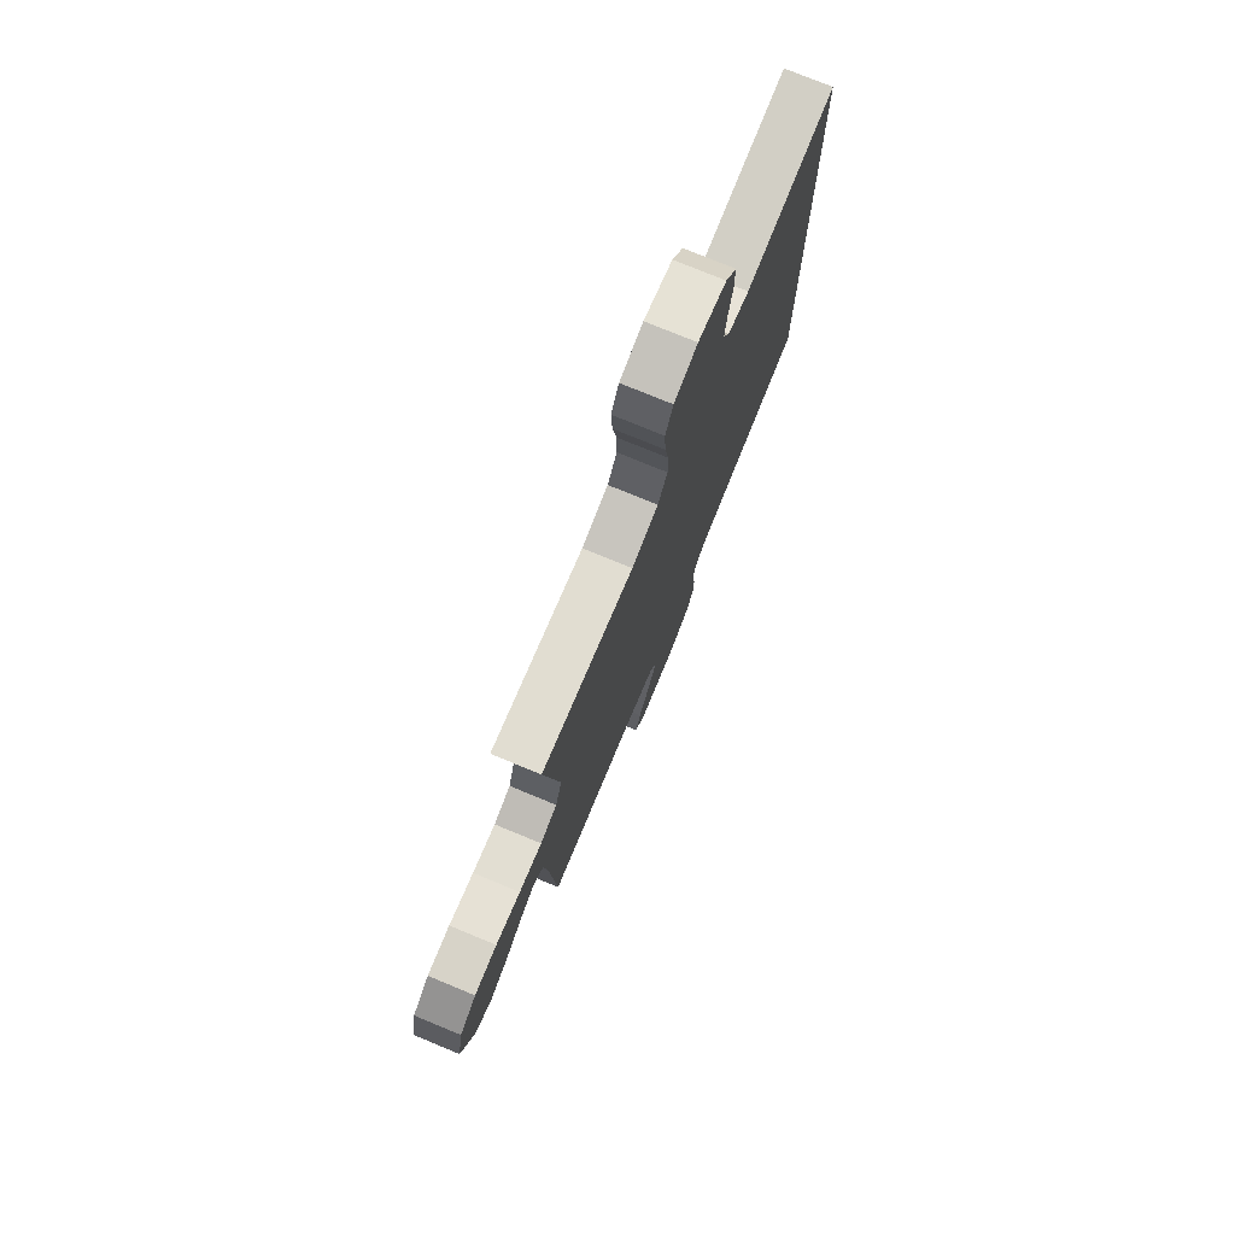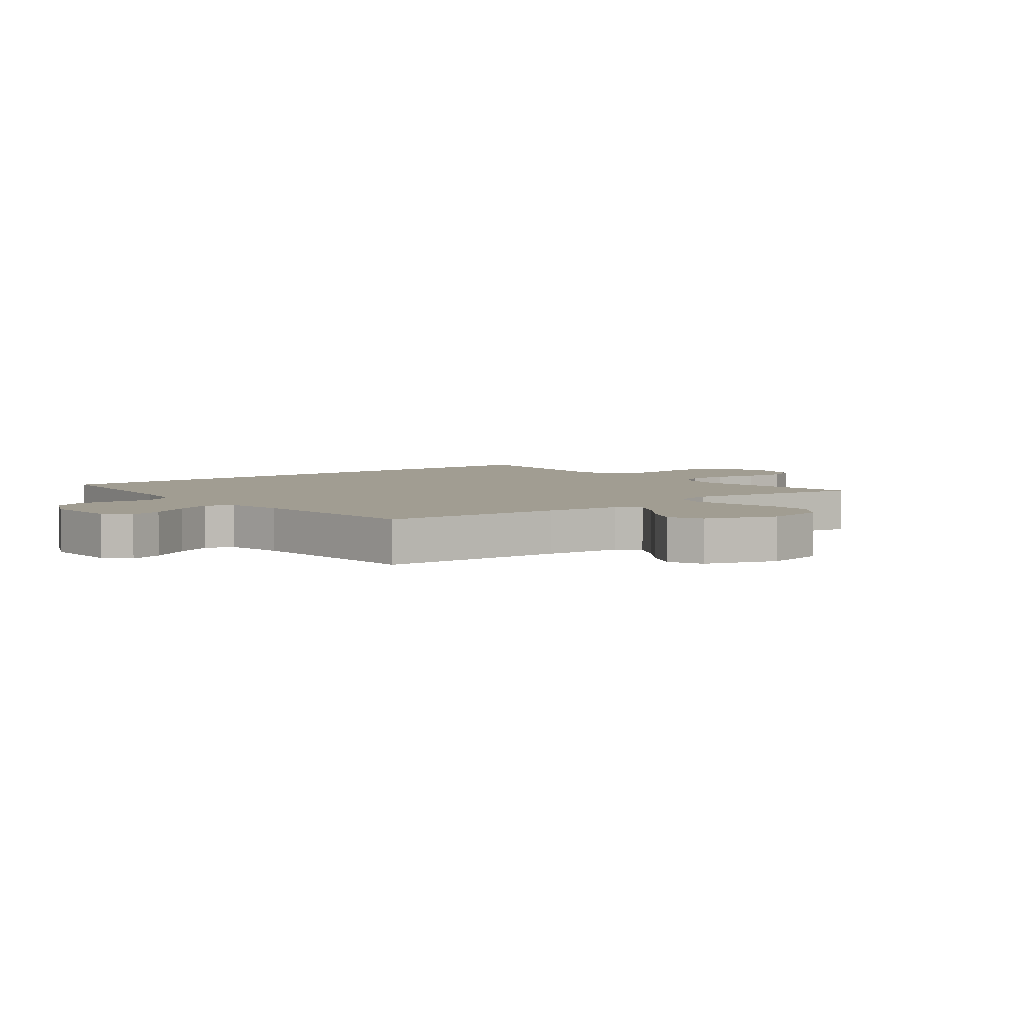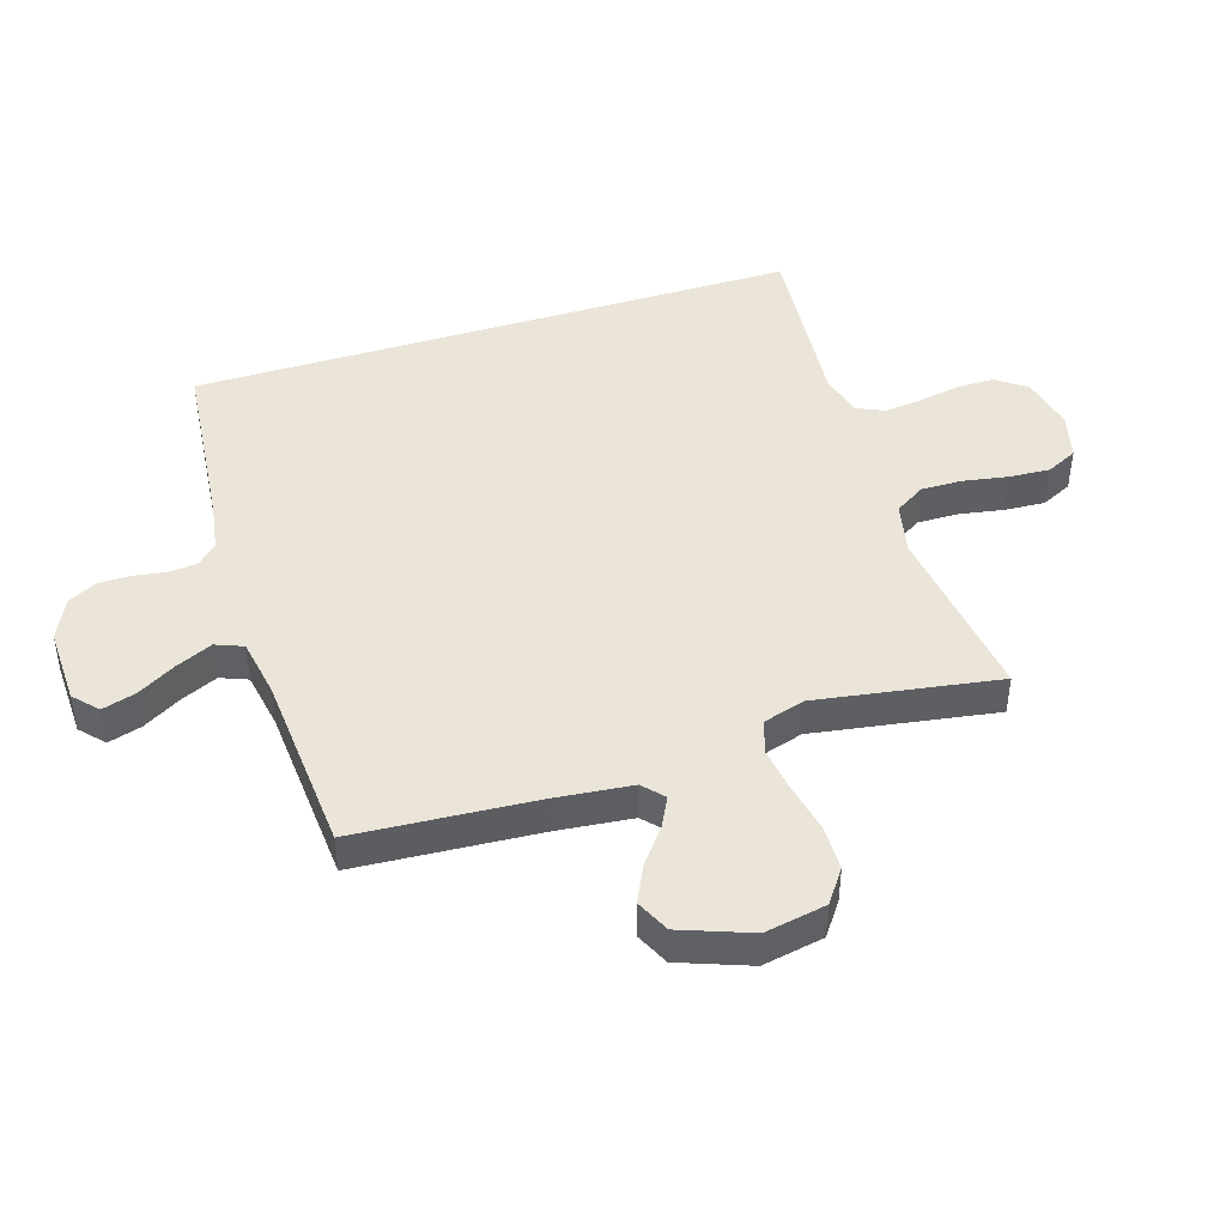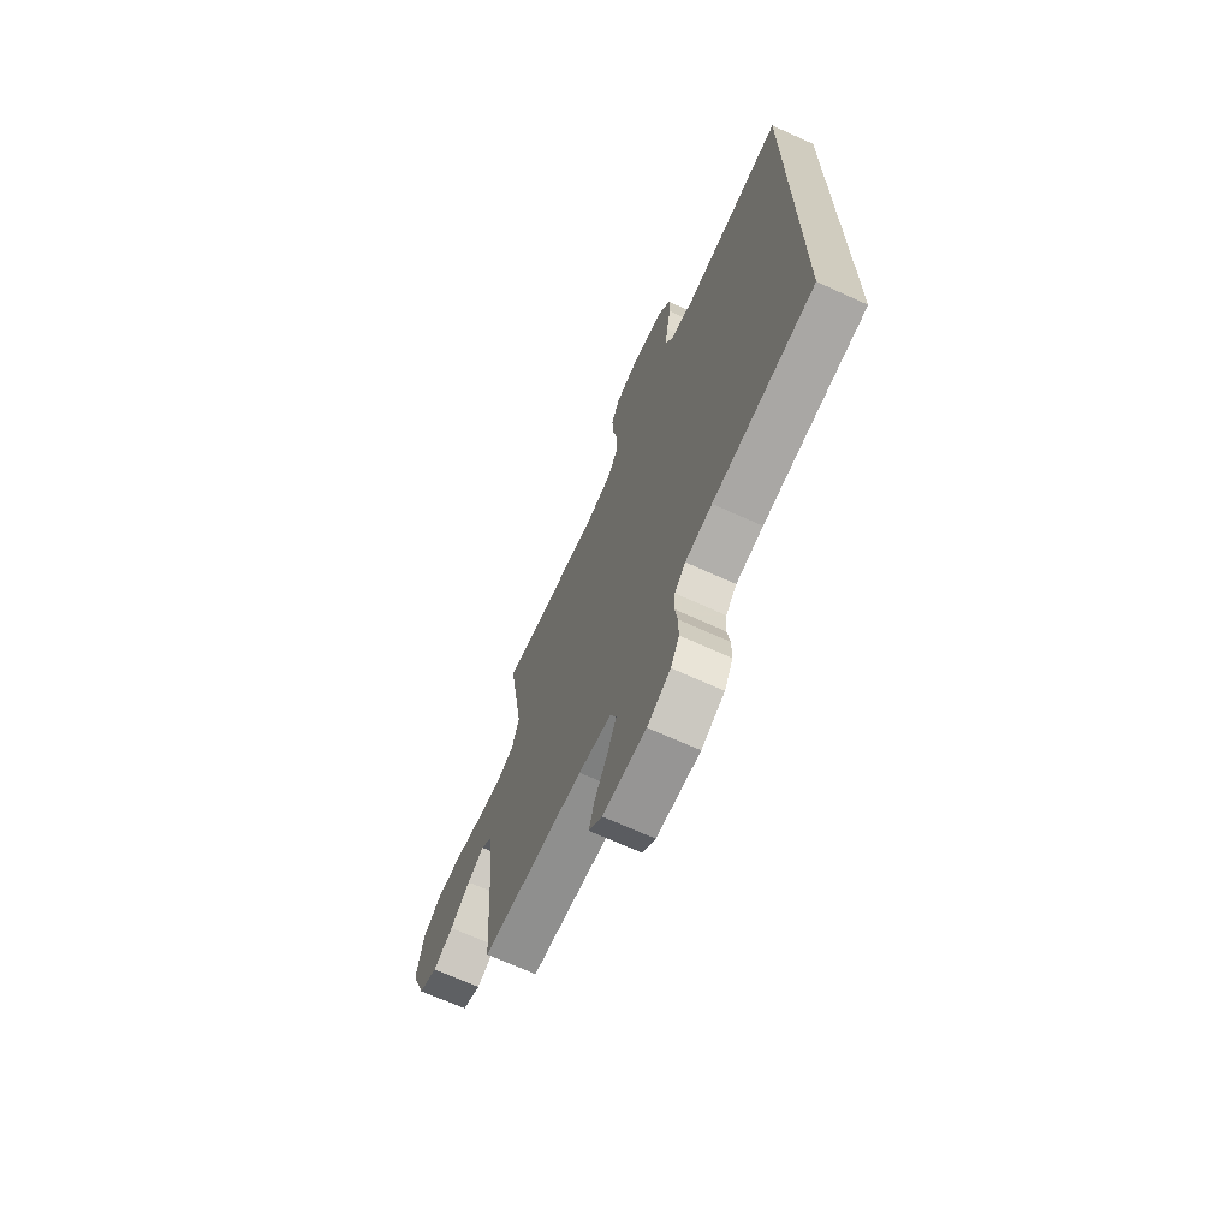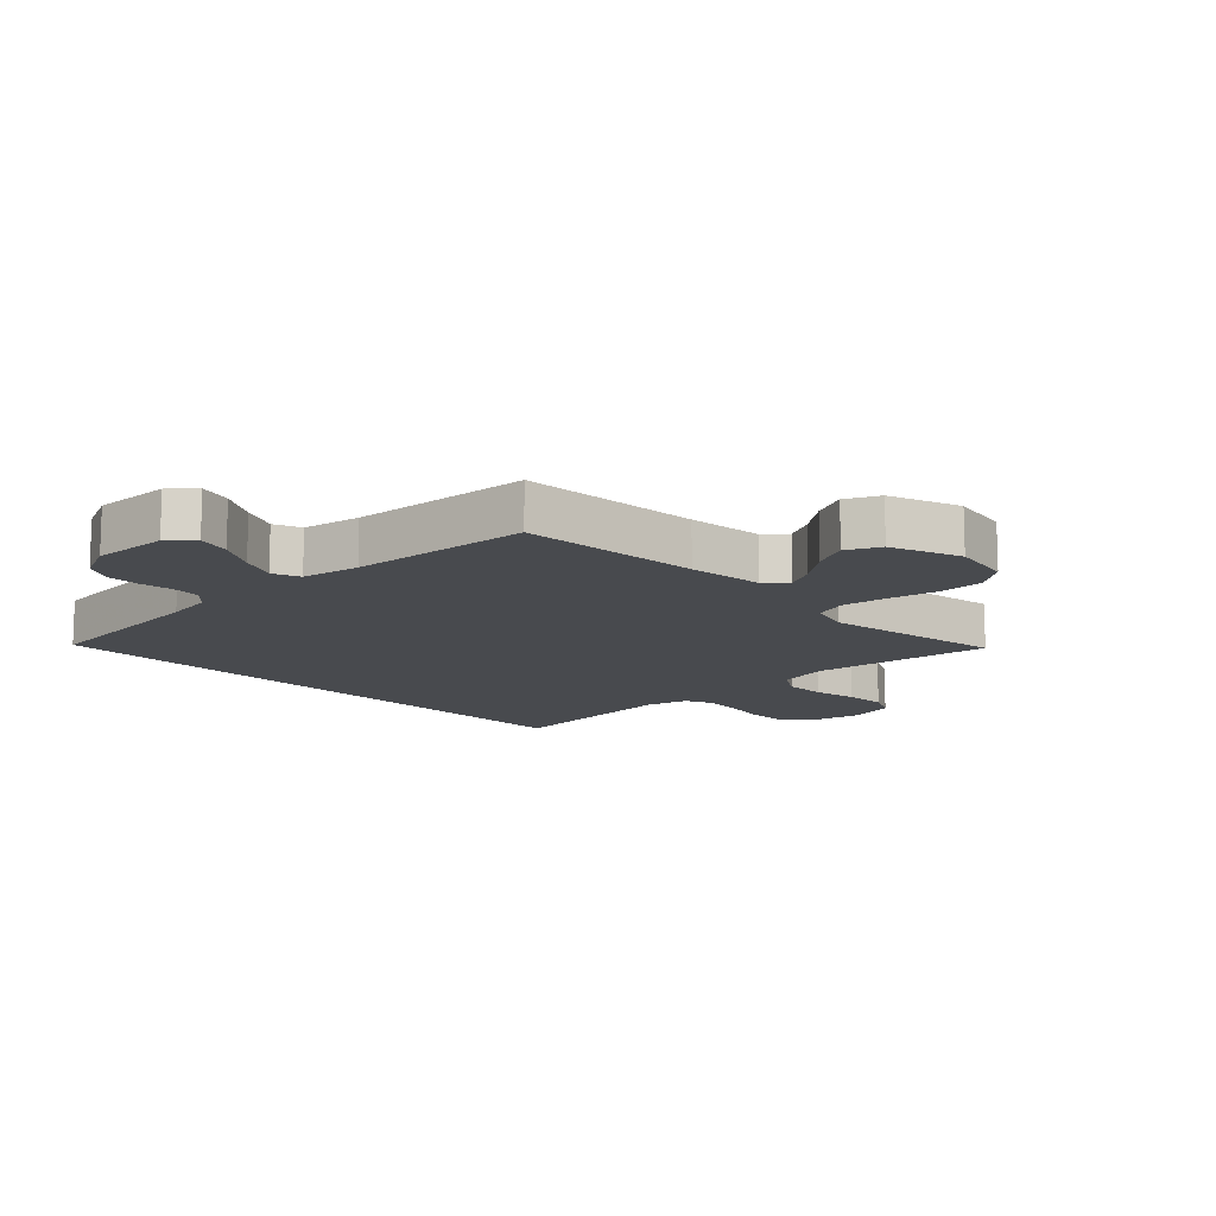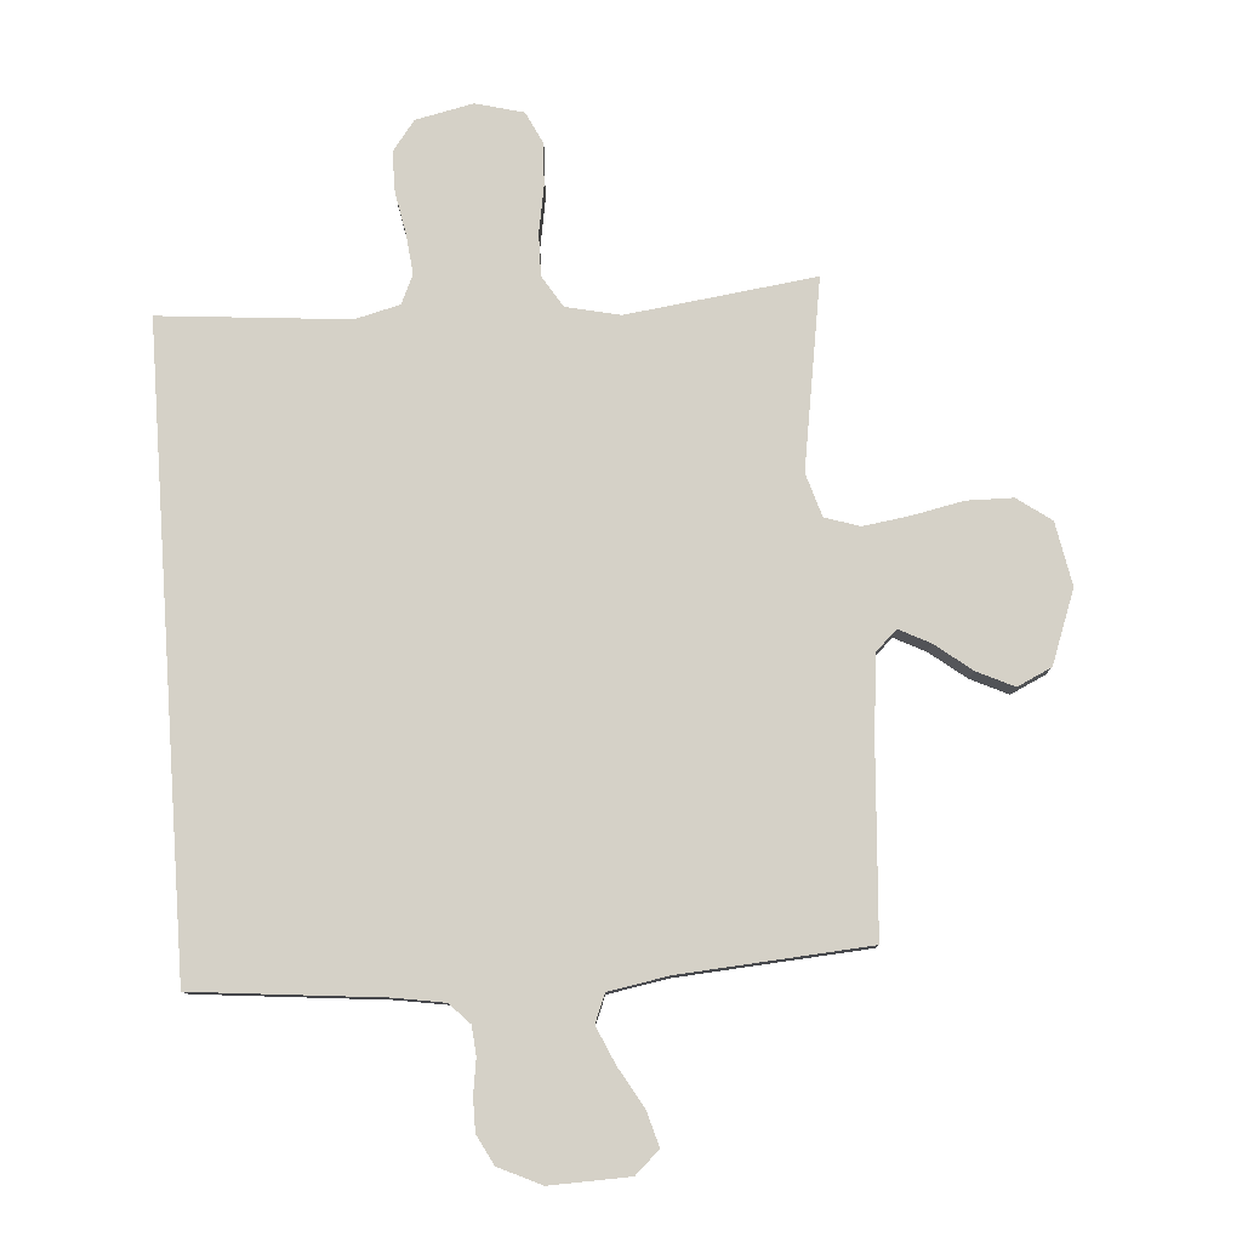
<metadata>
{"format":"obj","ext":"obj","renderer":"f3d","projection":"perspective","resolution":1024,"background":"white","views":[{"elev":76.4,"azim":-67.6,"up":"+Z"},{"elev":4.6,"azim":-128.7,"up":"+Y"},{"elev":44.7,"azim":-107.5,"up":"+Y"},{"elev":-69.3,"azim":65.6,"up":"+Z"},{"elev":-12.8,"azim":-136.1,"up":"+Y"},{"elev":79.3,"azim":175.9,"up":"+Y"}]}
</metadata>
<code>
v -0.5 0.07 -0.5
v -0.52 0.07 -0.2
v -0.533 0.07 -0.075
v -0.567 0.07 -0.044
v -0.616 0.07 -0.069
v -0.674 0.07 -0.114
v -0.733 0.07 -0.142
v -0.788 0.07 -0.116
v -0.831 0.07 0
v -0.812 0.07 0.101
v -0.758 0.07 0.14
v -0.684 0.07 0.141
v -0.603 0.07 0.124
v -0.528 0.07 0.113
v -0.473 0.07 0.131
v -0.452 0.07 0.2
v -0.5 0.07 0.5
v -0.2 0.07 0.461
v -0.114 0.07 0.48
v -0.083 0.07 0.53
v -0.084 0.07 0.597
v -0.097 0.07 0.671
v -0.101 0.07 0.739
v -0.076 0.07 0.79
v 0 0.07 0.81
v 0.092 0.07 0.79
v 0.128 0.07 0.742
v 0.128 0.07 0.678
v 0.115 0.07 0.61
v 0.108 0.07 0.547
v 0.129 0.07 0.501
v 0.2 0.07 0.483
v 0.5 0.07 0.51
v 0.5 0.07 -0.495
v 0.2 0.07 -0.525
v 0.121 0.07 -0.538
v 0.089 0.07 -0.571
v 0.085 0.07 -0.617
v 0.093 0.07 -0.671
v 0.093 0.07 -0.724
v 0.068 0.07 -0.771
v 0 0.07 -0.803
v -0.127 0.07 -0.799
v -0.166 0.07 -0.763
v -0.15 0.07 -0.708
v -0.113 0.07 -0.644
v -0.086 0.07 -0.584
v -0.104 0.07 -0.539
v -0.2 0.07 -0.522
v -0.5 0 -0.5
v -0.52 0 -0.2
v -0.533 0 -0.075
v -0.567 0 -0.044
v -0.616 0 -0.069
v -0.674 0 -0.114
v -0.733 0 -0.142
v -0.788 0 -0.116
v -0.831 0 0
v -0.812 0 0.101
v -0.758 0 0.14
v -0.684 0 0.141
v -0.603 0 0.124
v -0.528 0 0.113
v -0.473 0 0.131
v -0.452 0 0.2
v -0.5 0 0.5
v -0.2 0 0.461
v -0.114 0 0.48
v -0.083 0 0.53
v -0.084 0 0.597
v -0.097 0 0.671
v -0.101 0 0.739
v -0.076 0 0.79
v 0 0 0.81
v 0.092 0 0.79
v 0.128 0 0.742
v 0.128 0 0.678
v 0.115 0 0.61
v 0.108 0 0.547
v 0.129 0 0.501
v 0.2 0 0.483
v 0.5 0 0.51
v 0.5 0 -0.495
v 0.2 0 -0.525
v 0.121 0 -0.538
v 0.089 0 -0.571
v 0.085 0 -0.617
v 0.093 0 -0.671
v 0.093 0 -0.724
v 0.068 0 -0.771
v 0 0 -0.803
v -0.127 0 -0.799
v -0.166 0 -0.763
v -0.15 0 -0.708
v -0.113 0 -0.644
v -0.086 0 -0.584
v -0.104 0 -0.539
v -0.2 0 -0.522
f 43 44 45 46
f 43 46 47
f 42 43 47
f 41 42 47
f 38 39 40 41
f 37 38 41 47
f 36 37 47 48
f 32 33 34 35
f 31 32 35 36
f 30 31 36 48
f 26 27 28 29
f 21 22 23 24
f 20 21 24 25
f 16 17 18
f 15 16 18 19
f 10 11 12 13
f 10 13 14
f 9 10 14
f 8 9 14 15
f 5 6 7 8
f 4 5 8 15
f 49 1 2
f 49 2 3
f 48 49 3
f 30 48 3
f 20 25 26 29
f 19 20 29 30
f 15 19 30
f 3 4 15 30
f 95 94 93 92
f 96 95 92
f 96 92 91
f 96 91 90
f 90 89 88 87
f 96 90 87 86
f 97 96 86 85
f 84 83 82 81
f 85 84 81 80
f 97 85 80 79
f 78 77 76 75
f 73 72 71 70
f 74 73 70 69
f 67 66 65
f 68 67 65 64
f 62 61 60 59
f 63 62 59
f 63 59 58
f 64 63 58 57
f 57 56 55 54
f 64 57 54 53
f 51 50 98
f 52 51 98
f 52 98 97
f 52 97 79
f 78 75 74 69
f 79 78 69 68
f 79 68 64
f 79 64 53 52
f 1 50 51 2
f 2 51 52 3
f 3 52 53 4
f 4 53 54 5
f 5 54 55 6
f 6 55 56 7
f 7 56 57 8
f 8 57 58 9
f 9 58 59 10
f 10 59 60 11
f 11 60 61 12
f 12 61 62 13
f 13 62 63 14
f 14 63 64 15
f 15 64 65 16
f 16 65 66 17
f 17 66 67 18
f 18 67 68 19
f 19 68 69 20
f 20 69 70 21
f 21 70 71 22
f 22 71 72 23
f 23 72 73 24
f 24 73 74 25
f 25 74 75 26
f 26 75 76 27
f 27 76 77 28
f 28 77 78 29
f 29 78 79 30
f 30 79 80 31
f 31 80 81 32
f 32 81 82 33
f 33 82 83 34
f 34 83 84 35
f 35 84 85 36
f 36 85 86 37
f 37 86 87 38
f 38 87 88 39
f 39 88 89 40
f 40 89 90 41
f 41 90 91 42
f 42 91 92 43
f 43 92 93 44
f 44 93 94 45
f 45 94 95 46
f 46 95 96 47
f 47 96 97 48
f 48 97 98 49
f 49 98 50 1

</code>
